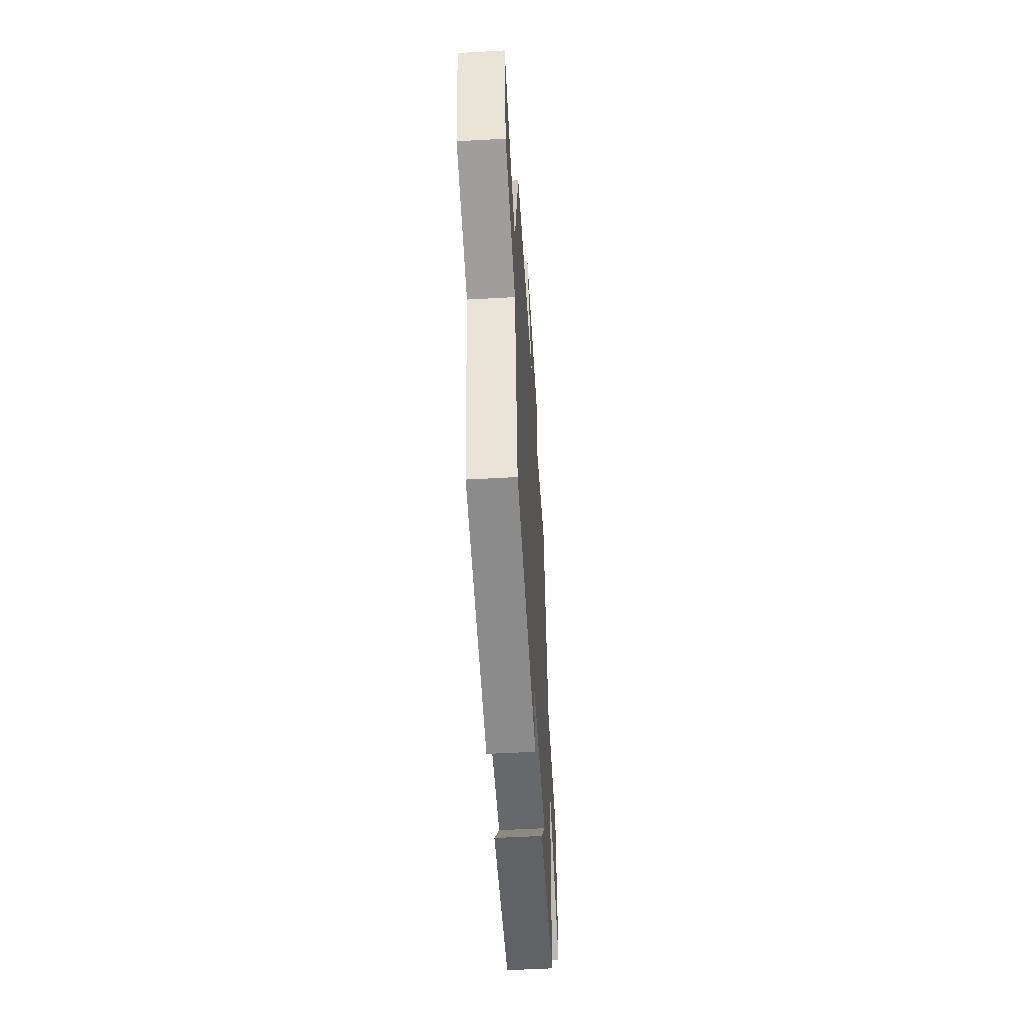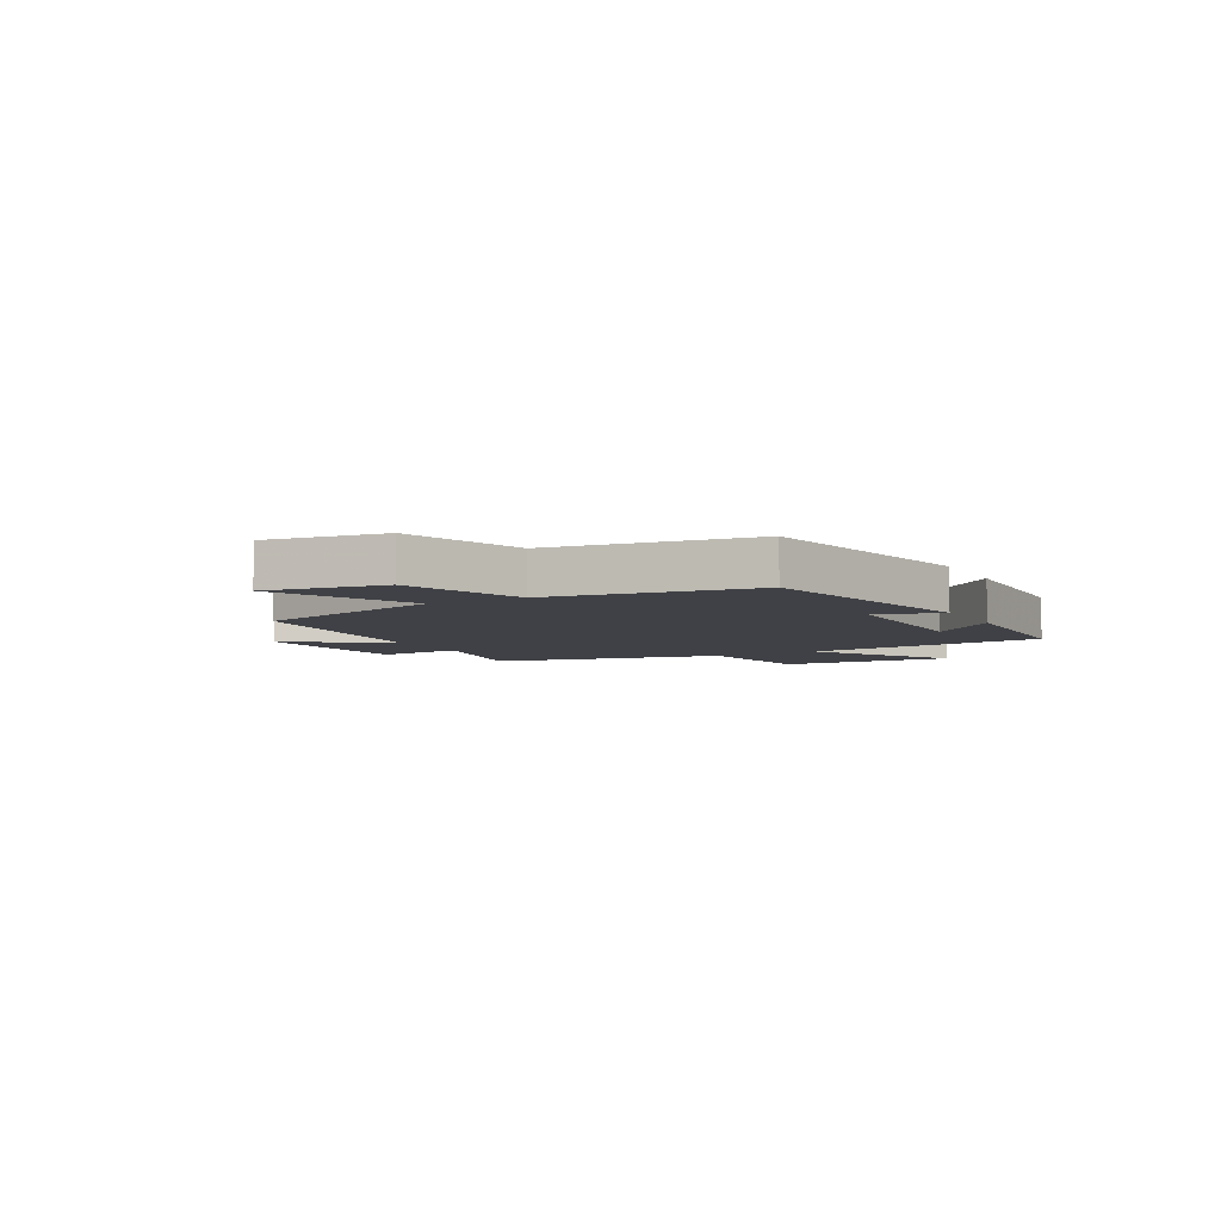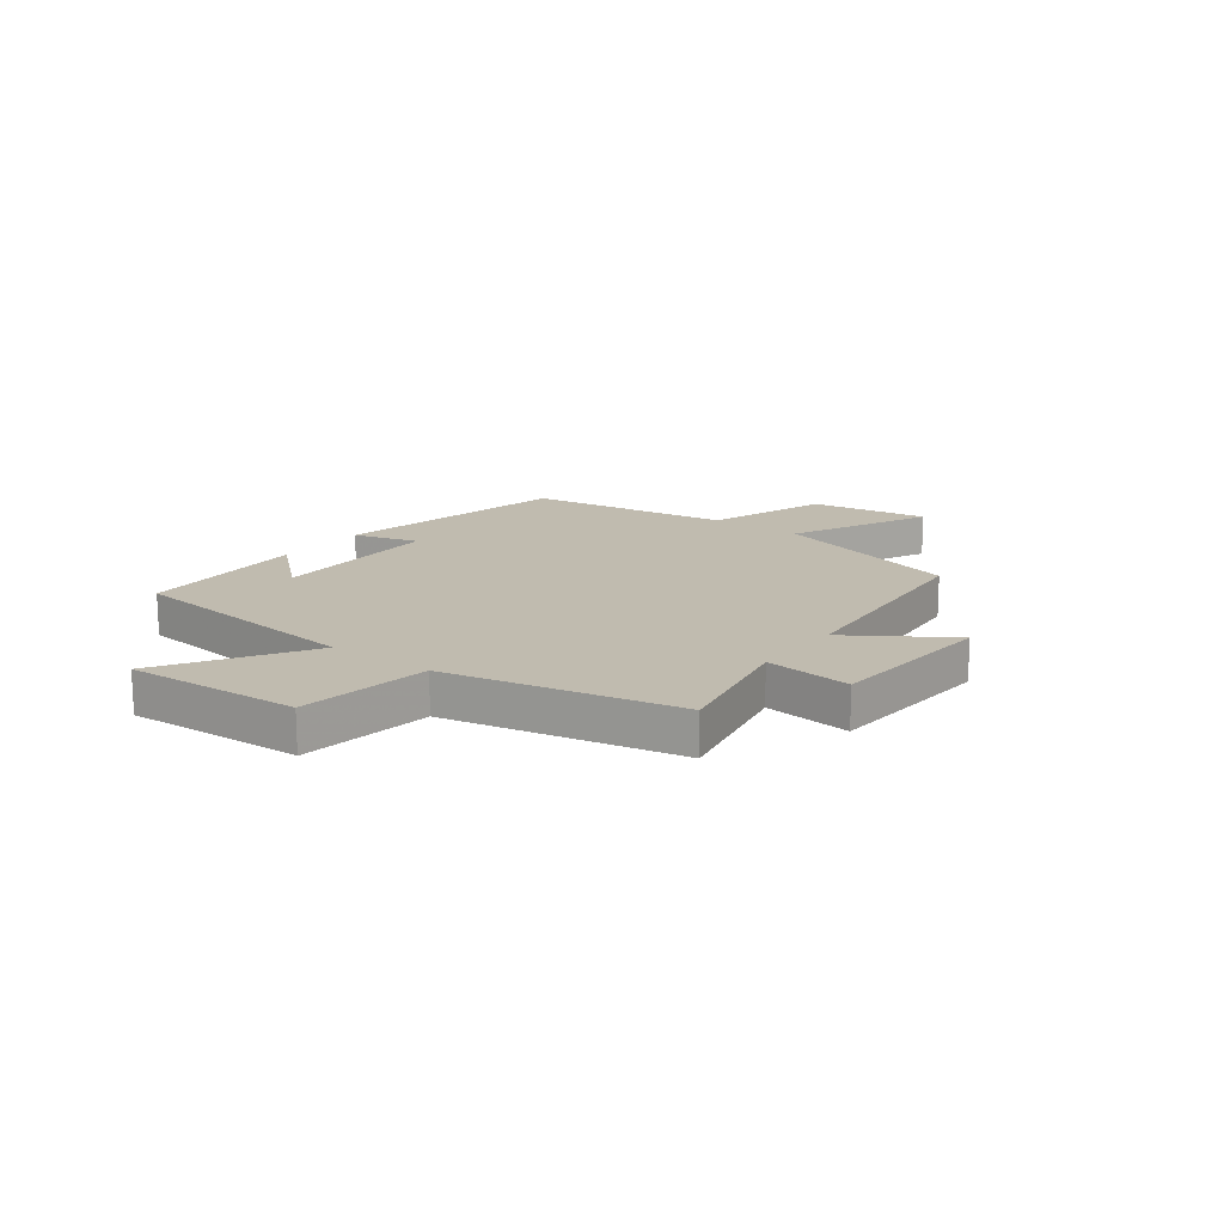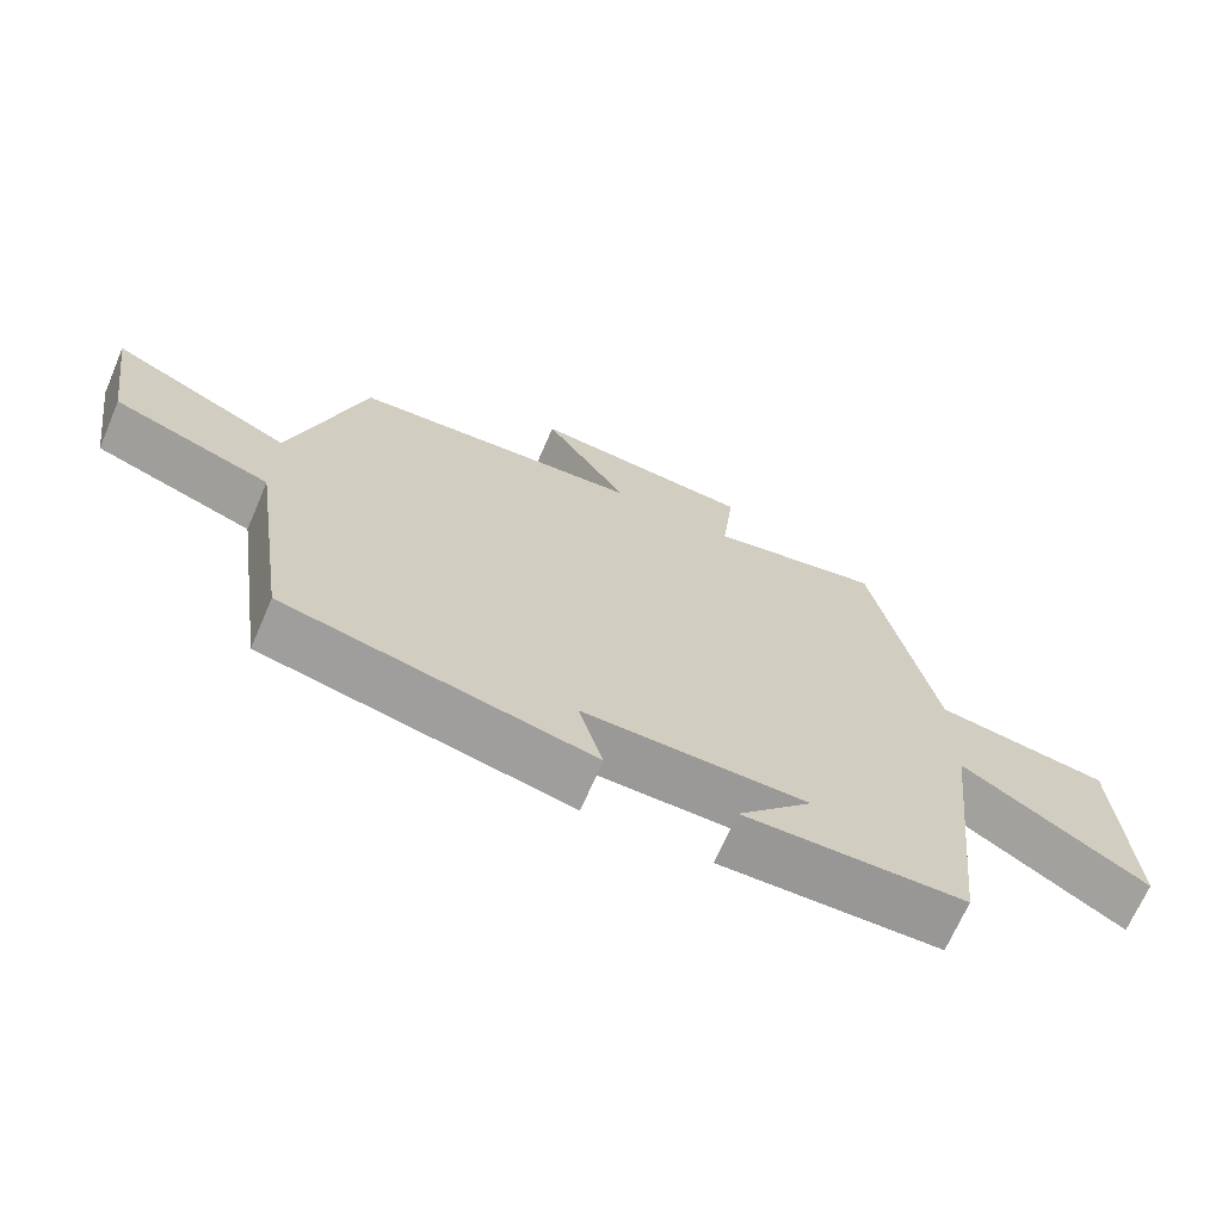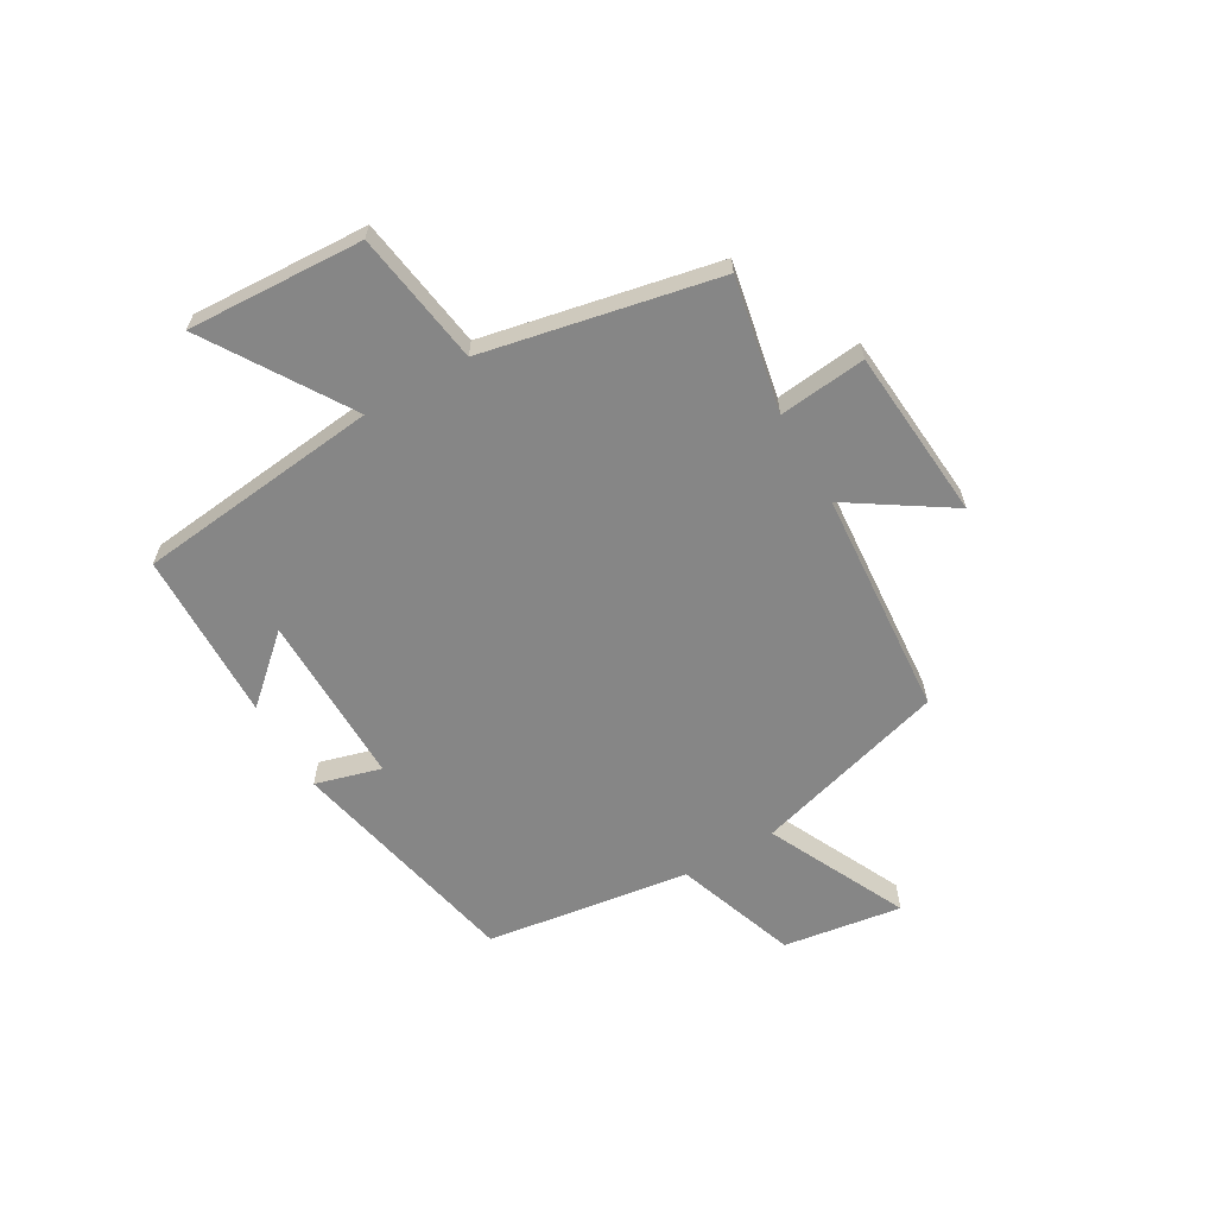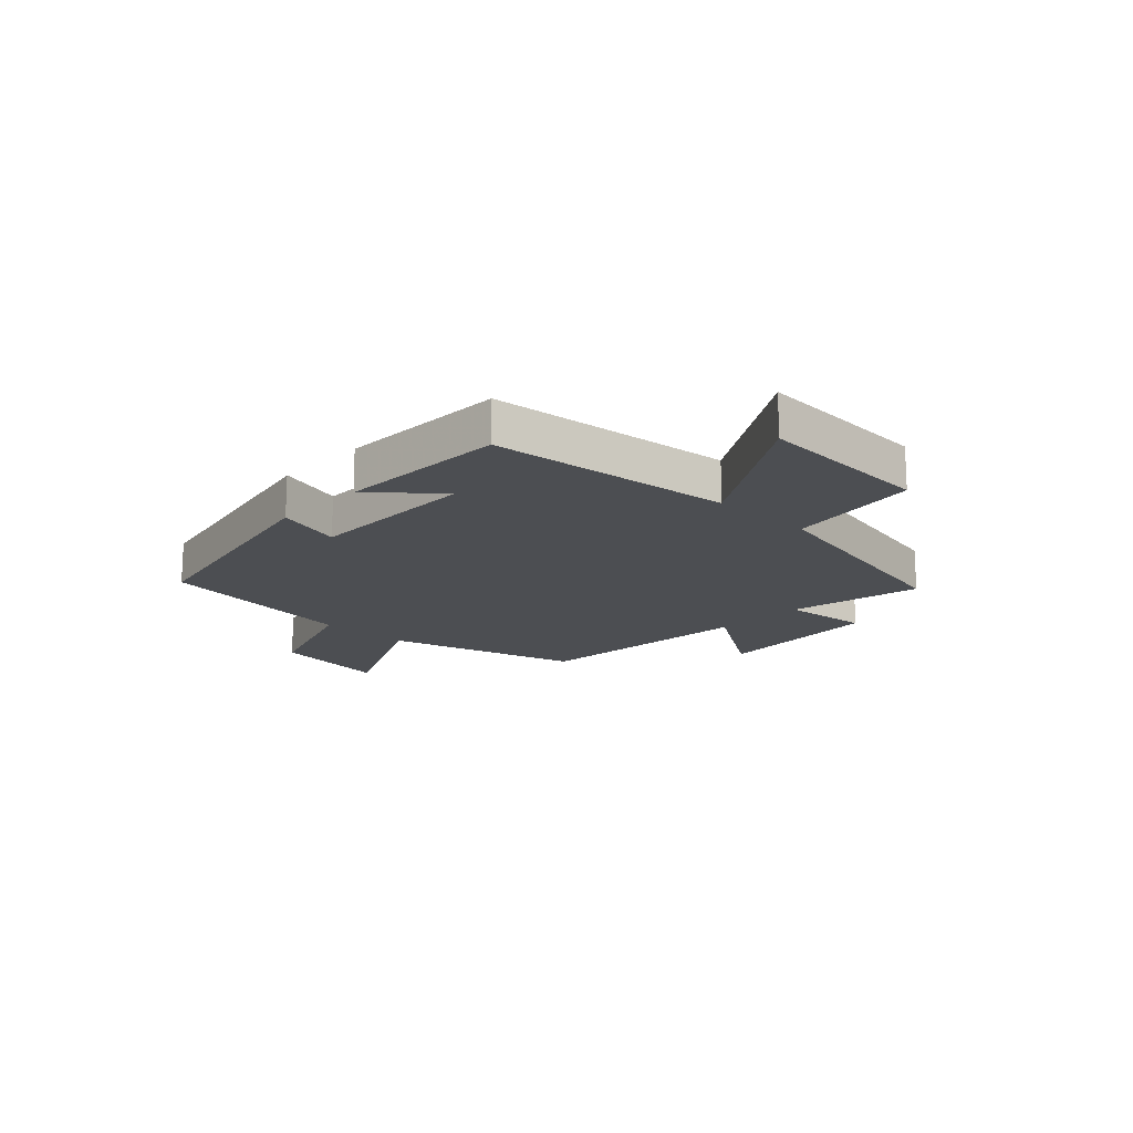
<metadata>
{"format":"obj","ext":"obj","renderer":"f3d","projection":"perspective","resolution":1024,"background":"white","views":[{"elev":-52.0,"azim":93.5,"up":"+Z"},{"elev":-6.0,"azim":118.2,"up":"+Y"},{"elev":16.1,"azim":-53.2,"up":"+Y"},{"elev":-68.8,"azim":156.6,"up":"+Z"},{"elev":-62.2,"azim":-59.8,"up":"+Y"},{"elev":-16.5,"azim":-133.8,"up":"+Y"}]}
</metadata>
<code>
v -0.414 0.07 0.548
v -0.175 0.07 0.5
v -0.192 0.07 0.655
v 0.114 0.07 0.679
v -0.003 0.07 0.5
v 0.401 0.07 0.468
v 0.5 0.07 0.122
v 0.75 0.07 0.242
v 0.718 0.07 0.03
v 0.5 0.07 -0.046
v 0.447 0.07 -0.41
v 0.023 0.07 -0.5
v 0.056 0.07 -0.383
v -0.252 0.07 -0.385
v -0.149 0.07 -0.5
v -0.453 0.07 -0.492
v -0.5 0.07 -0.057
v -0.753 0.07 -0.216
v -0.737 0.07 0.098
v -0.5 0.07 0.133
v -0.414 0 0.548
v -0.175 0 0.5
v -0.192 0 0.655
v 0.114 0 0.679
v -0.003 0 0.5
v 0.401 0 0.468
v 0.5 0 0.122
v 0.75 0 0.242
v 0.718 0 0.03
v 0.5 0 -0.046
v 0.447 0 -0.41
v 0.023 0 -0.5
v 0.056 0 -0.383
v -0.252 0 -0.385
v -0.149 0 -0.5
v -0.453 0 -0.492
v -0.5 0 -0.057
v -0.753 0 -0.216
v -0.737 0 0.098
v -0.5 0 0.133
f 17 18 19 20
f 17 20 1 2
f 16 17 2
f 14 15 16
f 14 16 2
f 13 14 2
f 10 11 12 13
f 10 13 2 3
f 7 8 9 10
f 5 6 7 10
f 5 10 3
f 3 4 5
f 40 39 38 37
f 22 21 40 37
f 22 37 36
f 36 35 34
f 22 36 34
f 22 34 33
f 33 32 31 30
f 23 22 33 30
f 30 29 28 27
f 30 27 26 25
f 23 30 25
f 25 24 23
f 1 21 22 2
f 2 22 23 3
f 3 23 24 4
f 4 24 25 5
f 5 25 26 6
f 6 26 27 7
f 7 27 28 8
f 8 28 29 9
f 9 29 30 10
f 10 30 31 11
f 11 31 32 12
f 12 32 33 13
f 13 33 34 14
f 14 34 35 15
f 15 35 36 16
f 16 36 37 17
f 17 37 38 18
f 18 38 39 19
f 19 39 40 20
f 20 40 21 1

</code>
